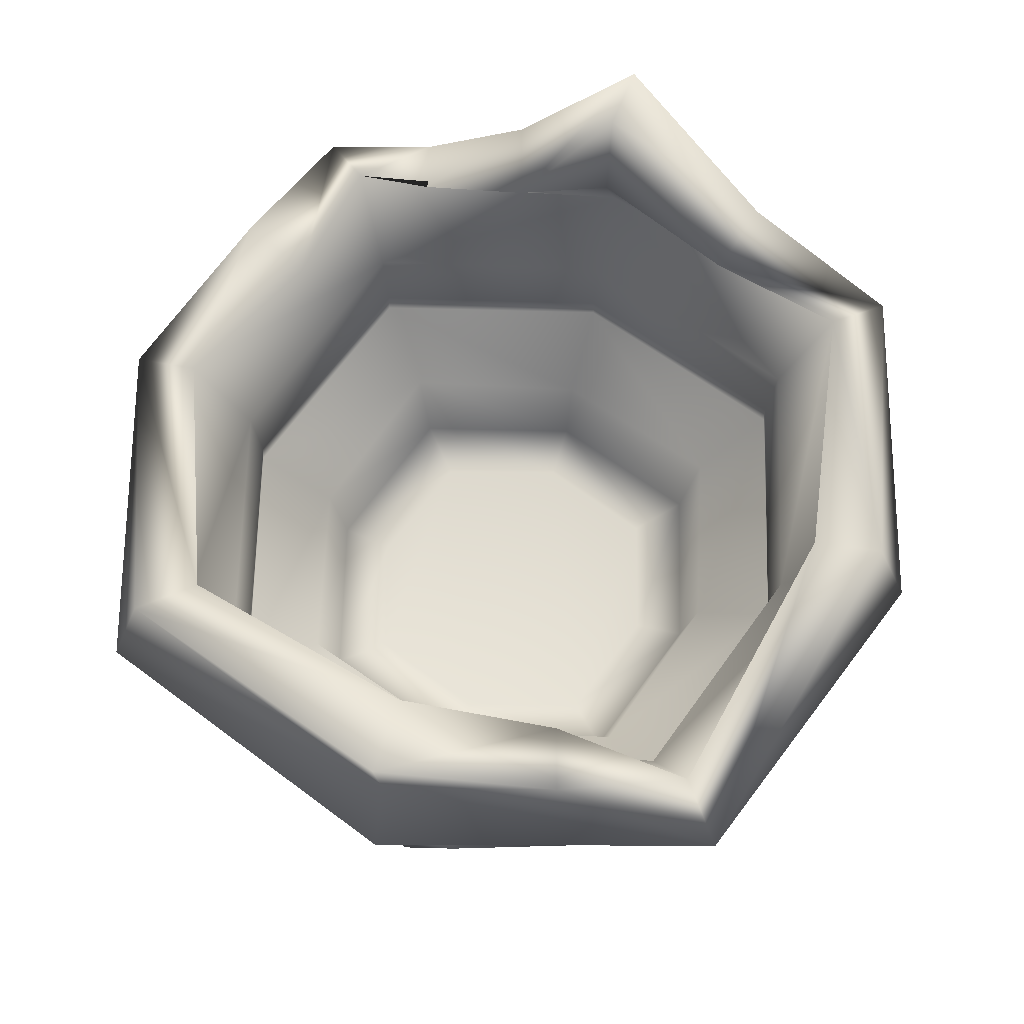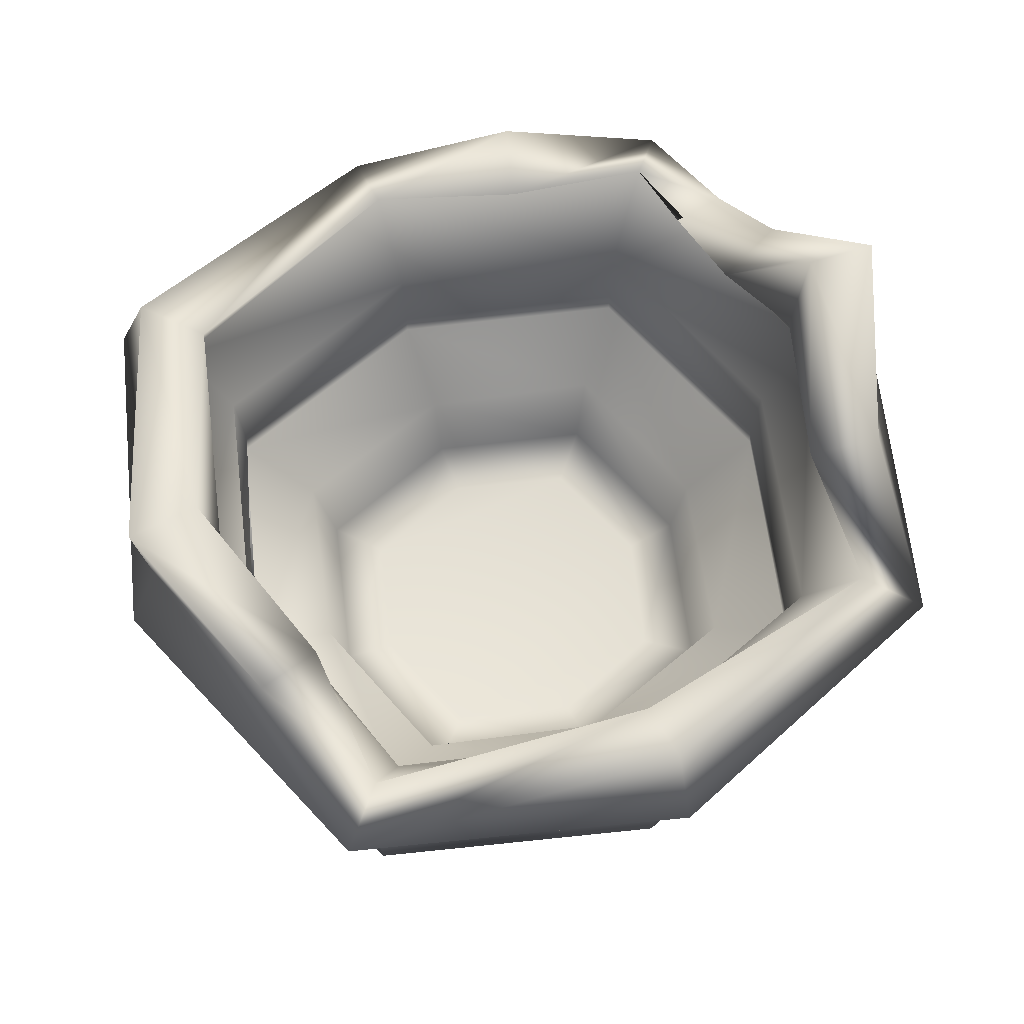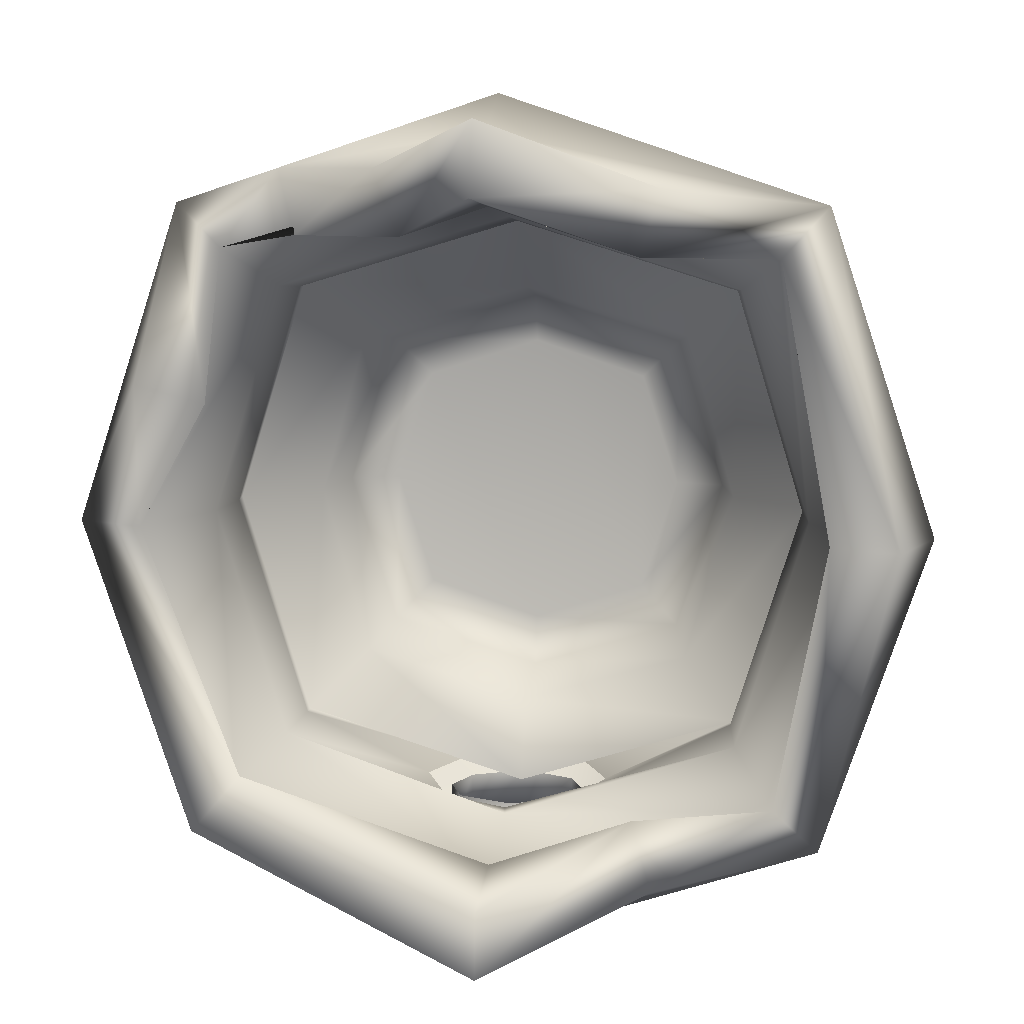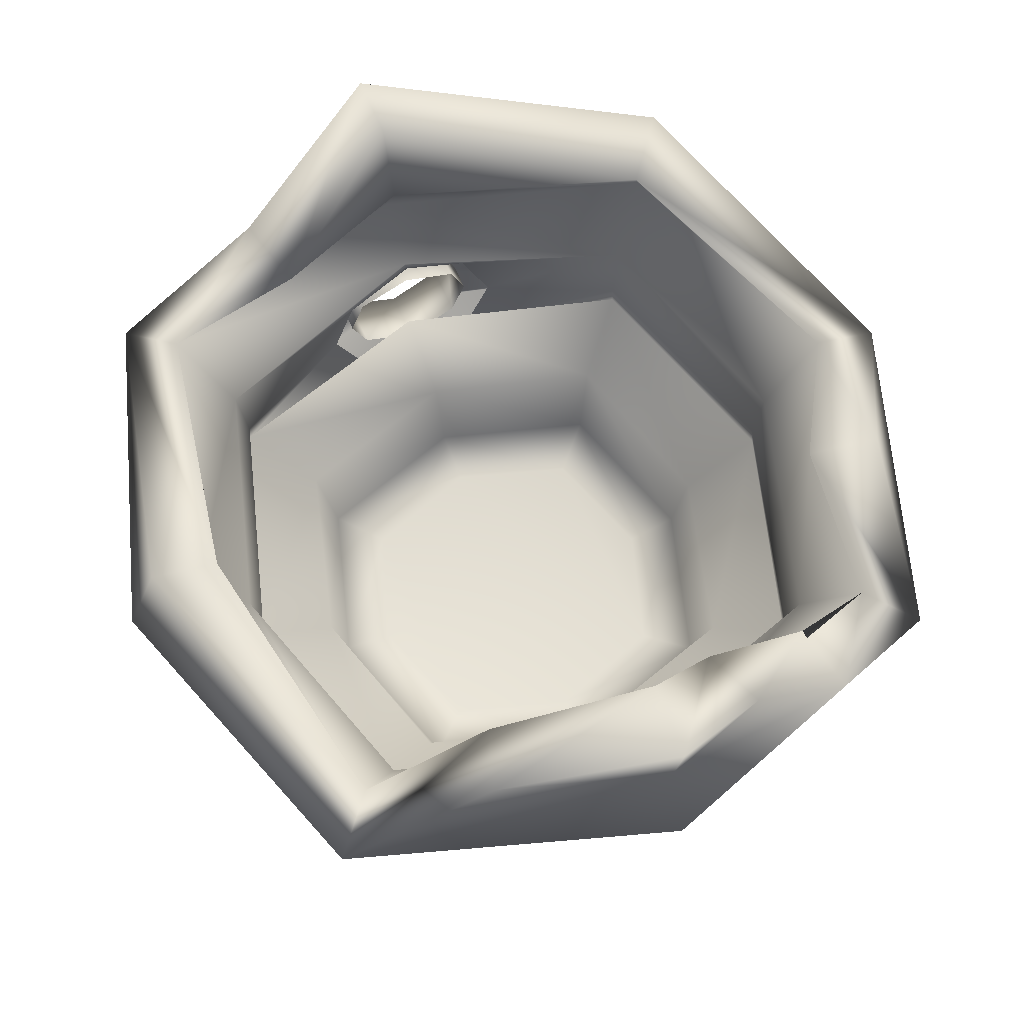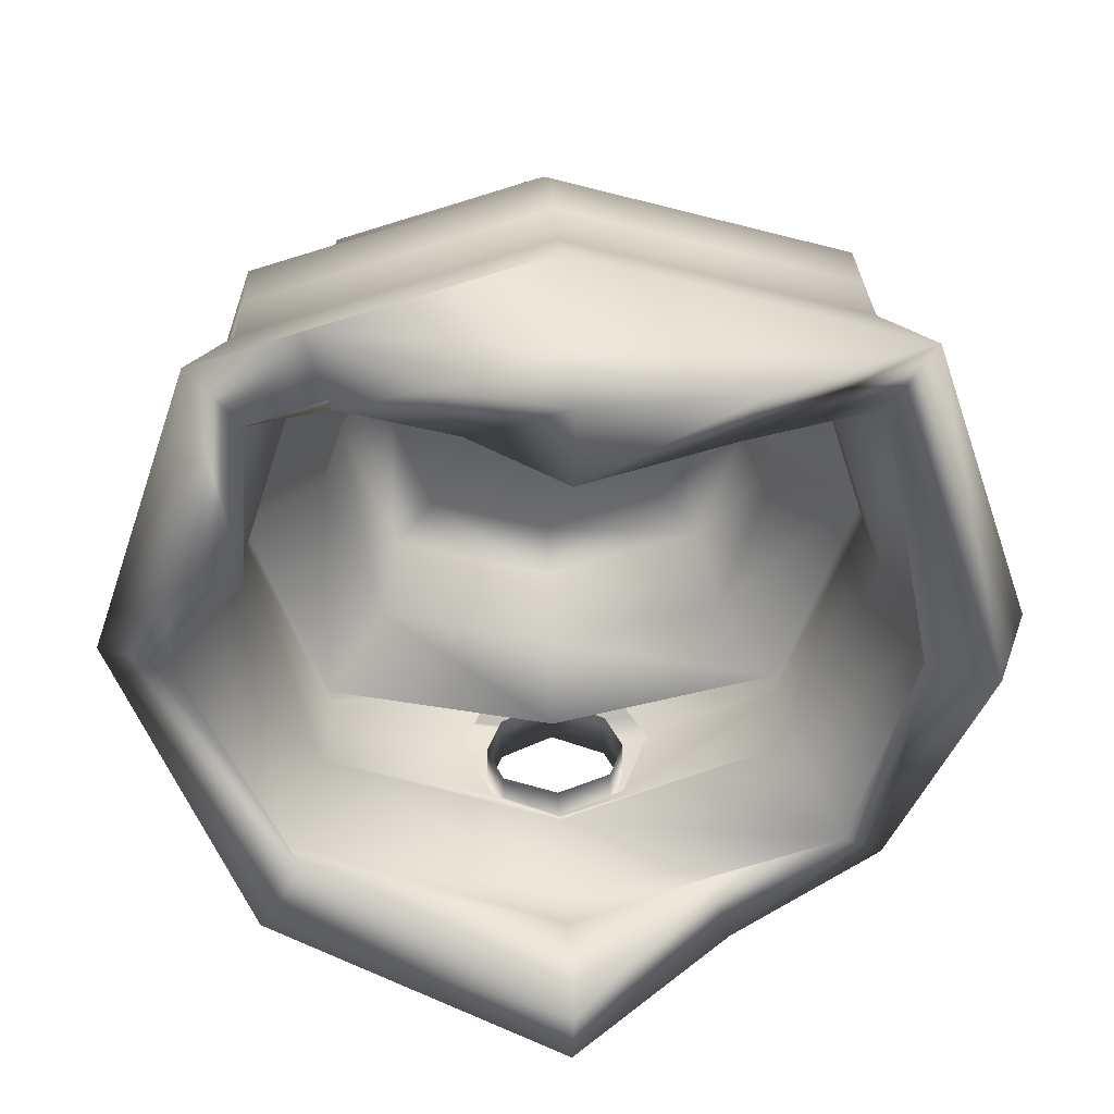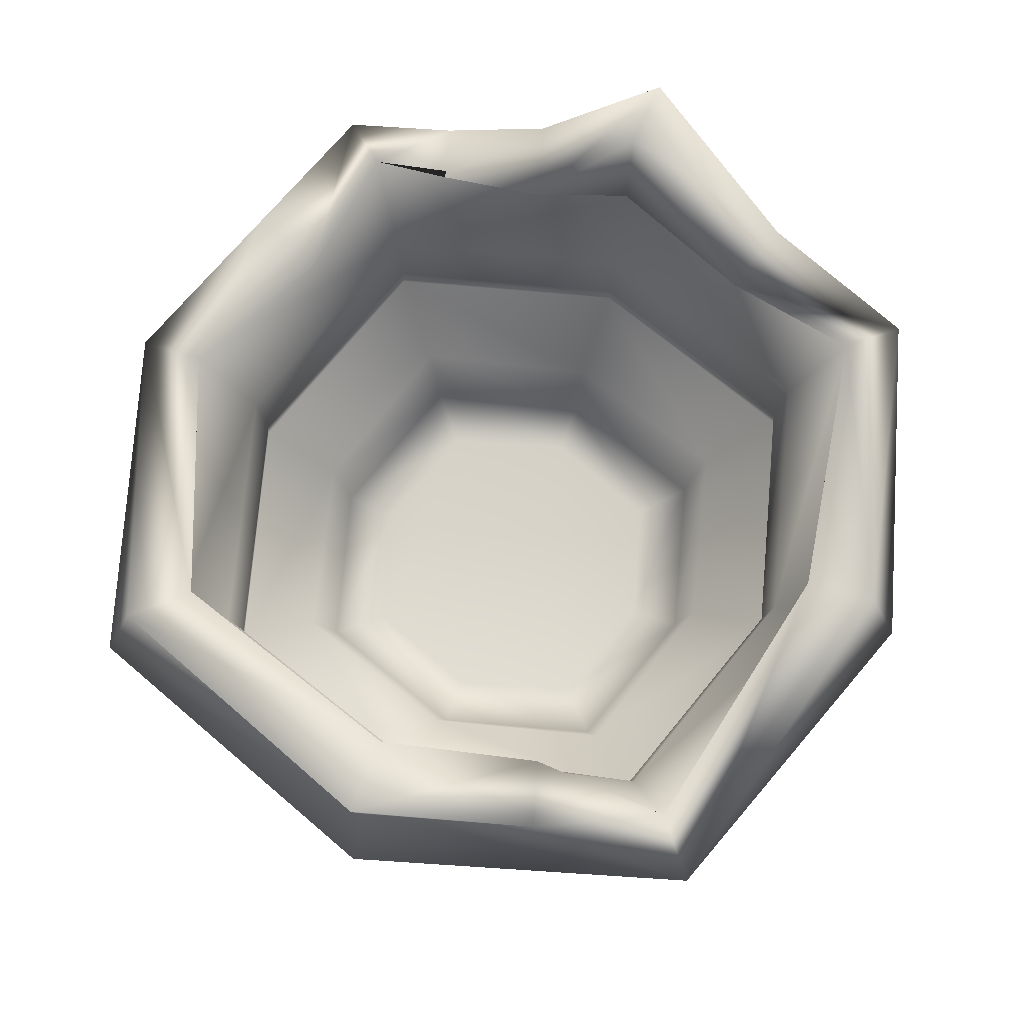
<metadata>
{"format":"obj","ext":"obj","renderer":"f3d","projection":"perspective","resolution":1024,"background":"white","views":[{"elev":66.4,"azim":18.6,"up":"+Z"},{"elev":63.3,"azim":65.7,"up":"+Z"},{"elev":9.7,"azim":7.4,"up":"+Y"},{"elev":66.0,"azim":156.7,"up":"+Z"},{"elev":42.1,"azim":-3.0,"up":"+Y"},{"elev":73.7,"azim":22.1,"up":"+Z"}]}
</metadata>
<code>
g BeeHiveBroken1
v 0 0.2985 0.2772
v -0.1526 0.2479 0.2775
v -0.2242 0.2242 0.2776
v -0.1892 0.1945 0.2976
v -0.1379 0.2032 0.2944
v -2e-06 0.2486 0.2805
v 0.1926 -0.1899 0.2959
v 0.2486 0 0.2804
v 0.2281 0 0.3191
v -0.2513 -0.001022 0.2938
v -0.1963 0.08947 0.32
v -0.1892 0.1945 0.2976
v -0.1854 0 0.03393
v -0.1219 0 0.004619
v -0.09141 0.09141 0.004619
v -0.1394 0.1394 0.03405
v -0.1974 0 0.09302
v 0 0.1219 0.004619
v -0.1494 0.1494 0.09376
v -0.2545 0 0.1382
v 0 0.1854 0.03393
v 0.09141 0.09141 0.004619
v -0.1917 0.1917 0.1389
v -0.2575 0 0.1749
v 0 0.1974 0.09302
v 0.1394 0.1394 0.03405
v -0.1943 0.1943 0.1756
v -0.2606 0 0.2115
v 0.1219 0 0.004619
v 0.09141 -0.09141 0.004619
v 0.1854 0 0.03393
v 0.1494 0.1494 0.09376
v 0.1974 0 0.09302
v 0 0.2545 0.1382
v 0.1917 0.1917 0.1389
v 0.2545 0 0.1382
v -0.1968 0.1968 0.2122
v -0.2985 0 0.2772
v 0 0.2575 0.1749
v 0.1943 0.1943 0.1756
v 0.2575 0 0.1749
v 0 0.2606 0.2115
v 0.1968 0.1968 0.2122
v 0.2606 0 0.2115
v 0.2242 0.2242 0.2776
v 0.2985 0 0.2772
v 0.2746 0 0.3375
v 0 0.2985 0.2772
v -0.2242 0.2242 0.2776
v -0.2409 0.1042 0.3372
v 0 0.2746 0.3375
v -0.1526 0.2479 0.2775
v -0.1963 0.08947 0.32
v -0.1892 0.1945 0.2976
v -0.2513 -0.001022 0.2938
v -0.2985 0 0.2772
v -0.1379 0.2032 0.2944
v -0.1771 -0.1715 0.3201
v -0.07634 0.2499 0.3373
v -0.06128 0.2039 0.3247
v 0 0.2833 0.4007
v -0.001482 0.2338 0.4076
v 0.1149 0.2374 0.3372
v 0.09992 0.1918 0.3233
v 0.1922 0.1896 0.2943
v -0.2075 -0.2075 0.3369
v 0.001434 -0.2338 0.4076
v -0.2242 -0.2242 0.2776
v -0.2606 0 0.2115
v -0.1968 -0.1968 0.2122
v -0.2575 0 0.1749
v 0 -0.2833 0.4007
v 0.0971 -0.1927 0.3234
v 0 -0.2746 0.3375
v 0.1121 -0.2383 0.3372
v 0.1926 -0.1899 0.2959
v 0.2242 -0.2242 0.2776
v 0.2281 0 0.3191
v 0 -0.2985 0.2772
v 0.2746 0 0.3375
v 0.2985 0 0.2772
v 0 -0.2606 0.2301
v 0.1968 -0.1968 0.2122
v 0.2606 0 0.2115
v 0.1943 -0.1943 0.1756
v 0.2575 0 0.1749
v 0.1917 -0.1917 0.1389
v 0.2545 0 0.1382
v 0.1494 -0.1494 0.09376
v 0.1974 0 0.09302
v 0.1394 -0.1394 0.03405
v 0.1854 0 0.03393
v 0.09141 -0.09141 0.004619
v 0.1219 0 0.004619
v 0 -0.1219 0.004619
v 0.09141 0.09141 0.004619
v 0 0.1219 0.004619
v 0 -0.1854 0.03393
v -0.09141 -0.09141 0.004619
v -0.09141 0.09141 0.004619
v -0.1219 0 0.004619
v -0.1394 -0.1394 0.03405
v -0.1854 0 0.03393
v 0 -0.1974 0.09302
v -0.1494 -0.1494 0.09376
v -0.1974 0 0.09302
v 0 -0.2545 0.1192
v -0.1917 -0.1917 0.1389
v -0.2545 0 0.1382
v -0.1943 -0.1943 0.1756
v 0.03784 -0.251 0.1474
v 0 -0.251 0.1286
v -0.03784 -0.251 0.1474
v -0.04915 -0.251 0.1757
v 0.04915 -0.251 0.1757
v -0.03837 -0.251 0.2039
v 0.03837 -0.251 0.2039
v 0 -0.251 0.2201
v 0 -0.2136 0.1286
v -0.03784 -0.2136 0.1474
v 0.03784 -0.2136 0.1474
v -0.04915 -0.2136 0.1757
v 0.04915 -0.2136 0.1757
v -0.03837 -0.2136 0.2039
v 0.03837 -0.2136 0.2039
v 0 -0.2136 0.2201
v -0.121 0.121 0.1236
v 0 0.1448 0.06314
v -0.1106 0.1106 0.06307
v 0 0.1559 0.1208
v 0.1106 0.1106 0.06307
v -0.16 0.16 0.1611
v 0.121 0.121 0.1236
v 0 0.2097 0.1604
v -0.1591 0.1591 0.1803
v 0.16 0.16 0.1611
v 0 0.2077 0.1792
v 0.1591 0.1591 0.1803
v -0.1635 0.1635 0.2289
v 0 0.2131 0.2269
v 0.1635 0.1635 0.2289
v -2e-06 0.2486 0.2805
v -0.1892 0.1945 0.2976
v 0.1922 0.1896 0.2943
v 0.121 0.121 0.1236
v 0.1448 0 0.06314
v 0.1106 0.1106 0.06307
v 0.1559 0 0.1208
v 0.1106 -0.1106 0.06307
v 0.16 0.16 0.1611
v 0.1207 -0.1226 0.1248
v 0.2097 0 0.1604
v 0.1591 0.1591 0.1803
v 0.1593 -0.1614 0.1621
v 0.2077 0 0.1792
v 0.1635 0.1635 0.2289
v 0.1583 -0.1598 0.1793
v 0.2131 0 0.2269
v 0.1922 0.1896 0.2943
v 0.1632 -0.1635 0.2284
v 0.2486 0 0.2804
v 0.1926 -0.1899 0.2959
v 0.1207 -0.1226 0.1248
v 0 -0.1448 0.06314
v 0.1106 -0.1106 0.06307
v 0 -0.1581 0.1239
v 0.1593 -0.1614 0.1621
v -0.1106 -0.1106 0.06307
v 0 -0.2151 0.15
v -0.1207 -0.1226 0.1248
v -0.1593 -0.1614 0.1621
v -0.1207 -0.1226 0.1248
v -0.1448 0 0.06314
v -0.1106 -0.1106 0.06307
v -0.1559 0 0.1208
v -0.1106 0.1106 0.06307
v -0.1593 -0.1614 0.1621
v -0.121 0.121 0.1236
v -0.2097 0 0.1604
v -0.1583 -0.1598 0.1793
v -0.16 0.16 0.1611
v -0.2077 0 0.1792
v -0.1632 -0.1635 0.2284
v -0.1591 0.1591 0.1803
v -0.2131 0 0.2269
v -0.189 -0.1889 0.282
v -0.1635 0.1635 0.2289
v -0.2513 -0.001022 0.2938
v -0.1892 0.1945 0.2976
v 0.1926 -0.1899 0.2959
v 0 -0.2133 0.2461
v 0.1632 -0.1635 0.2284
v -6e-06 -0.2487 0.2819
v -0.1632 -0.1635 0.2284
v -0.189 -0.1889 0.282
v 0 -0.204 0.1116
v -0.04619 -0.2044 0.1314
v -0.1593 -0.1614 0.1621
v 0 -0.2151 0.15
v 0.04619 -0.2044 0.1314
v 0.1593 -0.1614 0.1621
v 0.06635 -0.2041 0.1779
v 0.04619 -0.2044 0.1314
v 0.1593 -0.1614 0.1621
v 0.1583 -0.1598 0.1793
v 0.04593 -0.207 0.2264
v 0.1632 -0.1635 0.2284
v -0.06635 -0.2041 0.1779
v -0.04593 -0.207 0.2264
v -0.1632 -0.1635 0.2284
v -0.1583 -0.1598 0.1793
v -0.04619 -0.2044 0.1314
v -0.1593 -0.1614 0.1621
v 0 -0.2088 0.2469
v 0.04593 -0.207 0.2264
v 0.1632 -0.1635 0.2284
v 0 -0.2133 0.2461
v -0.04593 -0.207 0.2264
v -0.1632 -0.1635 0.2284
v 0.1922 0.1896 0.2943
v 0.2486 0 0.2804
v 0.2746 0 0.3375
v -0.2513 -0.001022 0.2938
v -0.189 -0.1889 0.282
v -0.1771 -0.1715 0.3201
v -5e-06 -0.2249 0.3314
v -6e-06 -0.2487 0.2819
v 0.001434 -0.2338 0.4076
v 0.1926 -0.1899 0.2959
v 0.0971 -0.1927 0.3234
v -0.001482 0.2338 0.4076
v 0.09992 0.1918 0.3233
v -2e-06 0.2249 0.3314
v -0.06128 0.2039 0.3247
v 0.1922 0.1896 0.2943
v -0.1379 0.2032 0.2944
v -2e-06 0.2486 0.2805
v 0 -0.1448 0.06314
v -0.1106 -0.1106 0.06307
v -0.08224 -0.08224 0.05291
v 0 -0.1091 0.05296
v 0.1106 -0.1106 0.06307
v -0.1091 0 0.05296
v -0.1448 0 0.06314
v -0.08224 0.08224 0.05291
v -0.1106 0.1106 0.06307
v 0 0.1091 0.05296
v 0 0.1448 0.06314
v 0.08224 -0.08224 0.05291
v 0.1448 0 0.06314
v 0.08224 0.08224 0.05291
v 0.1106 0.1106 0.06307
v 0.1091 0 0.05296
g BeeHiveBroken1_0
f 3 2 1
f 6 5 4
f 9 8 7
f 12 11 10
f 15 14 13
f 16 15 13
f 16 13 17
f 18 15 16
f 19 16 17
f 19 17 20
f 21 18 16
f 21 16 19
f 22 18 21
f 23 19 20
f 23 20 24
f 25 21 19
f 25 19 23
f 26 22 21
f 26 21 25
f 27 23 24
f 27 24 28
f 29 22 26
f 22 29 30
f 31 29 26
f 31 26 32
f 32 26 25
f 33 31 32
f 34 25 23
f 32 25 34
f 34 23 27
f 33 32 35
f 35 32 34
f 36 33 35
f 37 27 28
f 37 28 38
f 39 34 27
f 35 34 39
f 39 27 37
f 36 35 40
f 40 35 39
f 41 36 40
f 40 39 42
f 42 39 37
f 41 40 43
f 43 40 42
f 44 41 43
f 44 43 45
f 46 44 45
f 47 46 45
f 43 42 48
f 48 42 37
f 45 43 48
f 37 49 48
f 49 37 38
f 50 49 38
f 45 48 51
f 51 48 52
f 50 53 49
f 53 54 49
f 49 54 52
f 55 53 50
f 56 55 50
f 54 57 52
f 58 55 56
f 52 57 59
f 59 51 52
f 57 60 59
f 59 60 61
f 61 51 59
f 60 62 61
f 63 51 61
f 61 62 63
f 62 64 63
f 63 45 51
f 63 64 45
f 64 65 45
f 66 58 56
f 67 58 66
f 68 66 56
f 56 69 68
f 69 70 68
f 69 71 70
f 72 67 66
f 73 67 72
f 66 68 74
f 66 74 72
f 75 73 72
f 72 74 75
f 76 73 75
f 77 76 75
f 75 74 77
f 78 76 77
f 68 79 74
f 68 70 79
f 74 79 77
f 80 78 77
f 81 80 77
f 79 82 77
f 70 82 79
f 77 83 81
f 82 83 77
f 83 84 81
f 83 85 84
f 85 86 84
f 85 87 86
f 87 88 86
f 87 89 88
f 89 90 88
f 89 91 90
f 91 92 90
f 91 93 92
f 93 94 92
f 95 93 91
f 93 95 96
f 95 97 96
f 98 91 89
f 98 95 91
f 95 99 97
f 99 95 98
f 99 100 97
f 99 101 100
f 101 99 102
f 102 99 98
f 103 101 102
f 104 98 89
f 102 98 104
f 104 89 87
f 103 102 105
f 105 102 104
f 106 103 105
f 105 104 107
f 107 104 87
f 106 105 108
f 108 105 107
f 109 106 108
f 109 108 110
f 71 109 110
f 71 110 70
f 107 87 111
f 108 107 112
f 112 107 111
f 110 108 113
f 113 108 112
f 70 110 114
f 114 110 113
f 111 87 115
f 87 85 115
f 116 70 114
f 82 70 116
f 115 85 117
f 85 83 117
f 83 82 118
f 118 82 116
f 117 83 118
f 112 119 113
f 119 120 113
f 113 120 114
f 121 119 112
f 111 121 112
f 120 122 114
f 114 122 116
f 123 121 111
f 115 123 111
f 122 124 116
f 116 124 118
f 125 123 115
f 117 125 115
f 124 126 118
f 126 125 117
f 118 126 117
f 129 128 127
f 128 130 127
f 128 131 130
f 127 130 132
f 131 133 130
f 130 134 132
f 130 133 134
f 132 134 135
f 133 136 134
f 134 137 135
f 134 136 137
f 136 138 137
f 135 137 139
f 137 138 140
f 137 140 139
f 138 141 140
f 139 140 142
f 140 141 142
f 142 143 139
f 141 144 142
f 147 146 145
f 146 148 145
f 146 149 148
f 145 148 150
f 149 151 148
f 148 152 150
f 148 151 152
f 150 152 153
f 151 154 152
f 152 155 153
f 152 154 155
f 153 155 156
f 154 157 155
f 155 158 156
f 155 157 158
f 156 158 159
f 157 160 158
f 158 161 159
f 158 160 161
f 160 162 161
f 165 164 163
f 164 166 163
f 163 166 167
f 164 168 166
f 166 169 167
f 168 170 166
f 166 170 169
f 170 171 169
f 174 173 172
f 173 175 172
f 173 176 175
f 172 175 177
f 176 178 175
f 175 179 177
f 175 178 179
f 177 179 180
f 178 181 179
f 179 182 180
f 179 181 182
f 180 182 183
f 181 184 182
f 182 185 183
f 182 184 185
f 183 185 186
f 184 187 185
f 185 188 186
f 185 187 188
f 187 189 188
f 192 191 190
f 191 193 190
f 191 194 193
f 194 195 193
f 198 197 196
f 199 198 196
f 199 196 200
f 201 199 200
f 204 203 202
f 205 204 202
f 205 202 206
f 207 205 206
f 210 209 208
f 211 210 208
f 211 208 212
f 213 211 212
f 216 215 214
f 217 216 214
f 217 214 218
f 219 217 218
f 221 78 220
f 220 78 222
f 45 220 222
f 225 224 223
f 224 225 226
f 227 224 226
f 226 225 228
f 227 226 229
f 226 228 230
f 226 230 229
f 233 232 231
f 233 231 234
f 235 232 233
f 233 234 236
f 237 235 233
f 237 233 236
f 240 239 238
f 241 240 238
f 241 238 242
f 240 243 239
f 243 244 239
f 245 243 240
f 243 245 244
f 245 240 241
f 245 246 244
f 245 247 246
f 247 245 241
f 247 248 246
f 249 241 242
f 247 241 249
f 249 242 250
f 247 251 248
f 251 247 249
f 251 252 248
f 253 250 252
f 253 249 250
f 251 253 252
f 249 253 251

</code>
